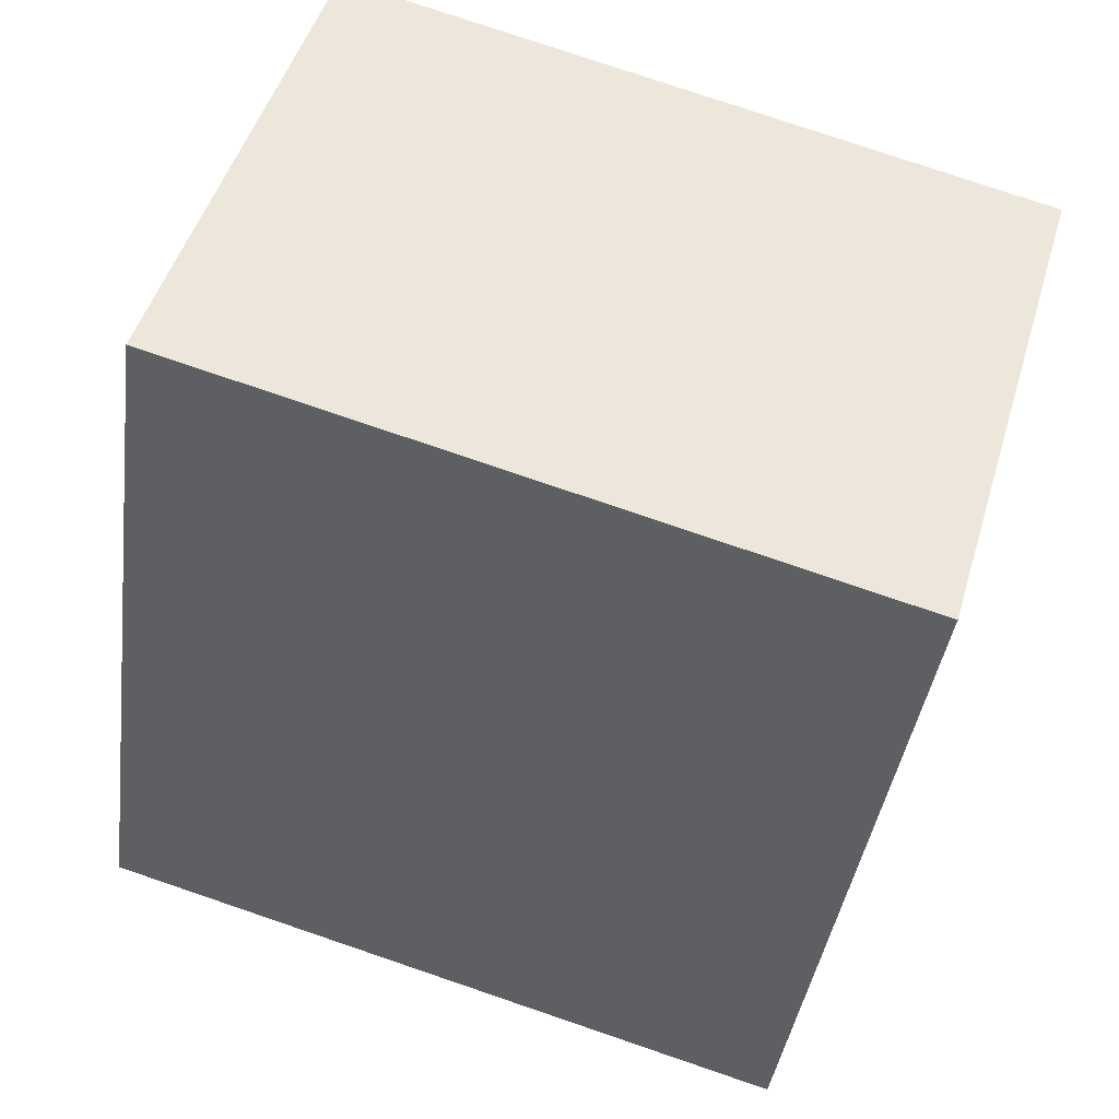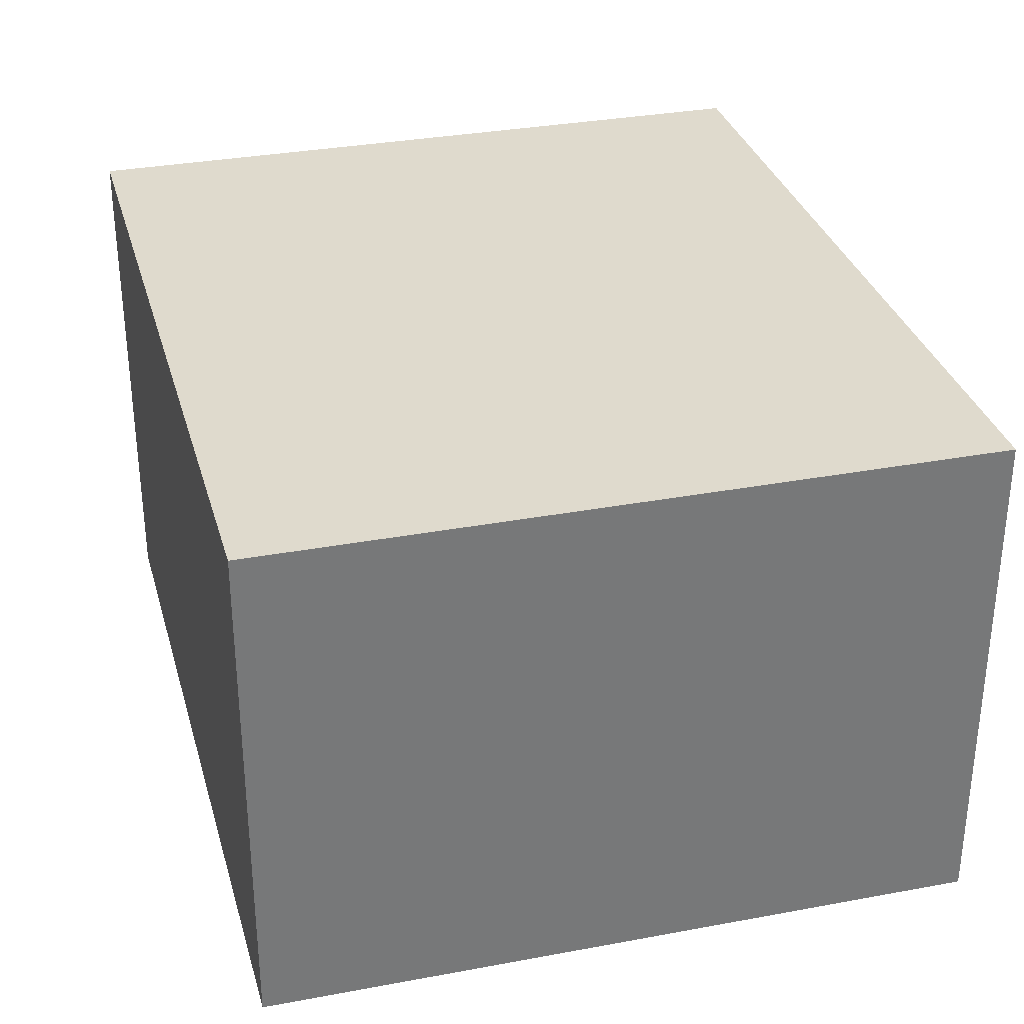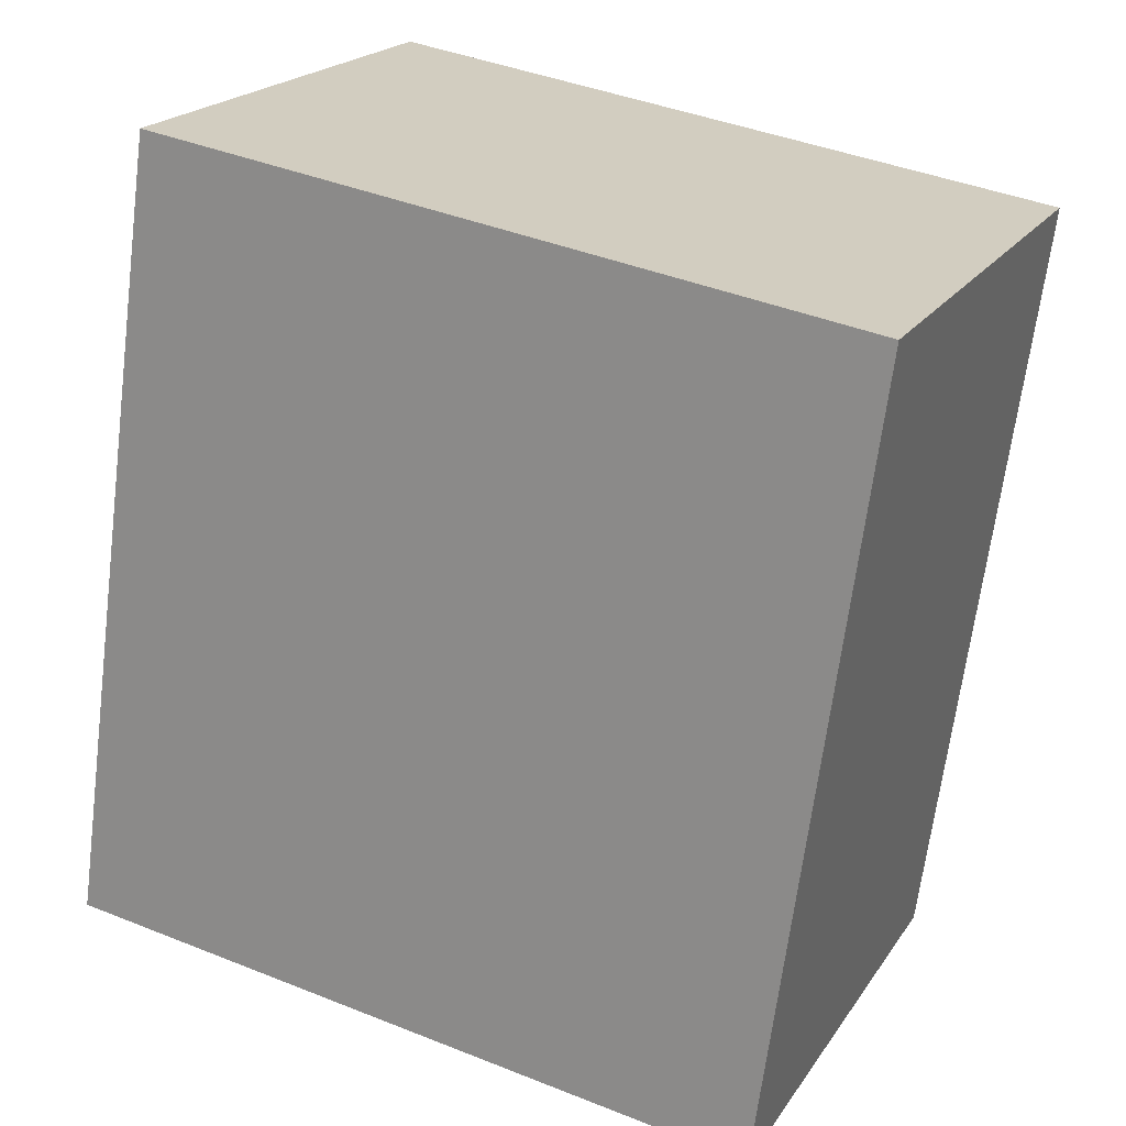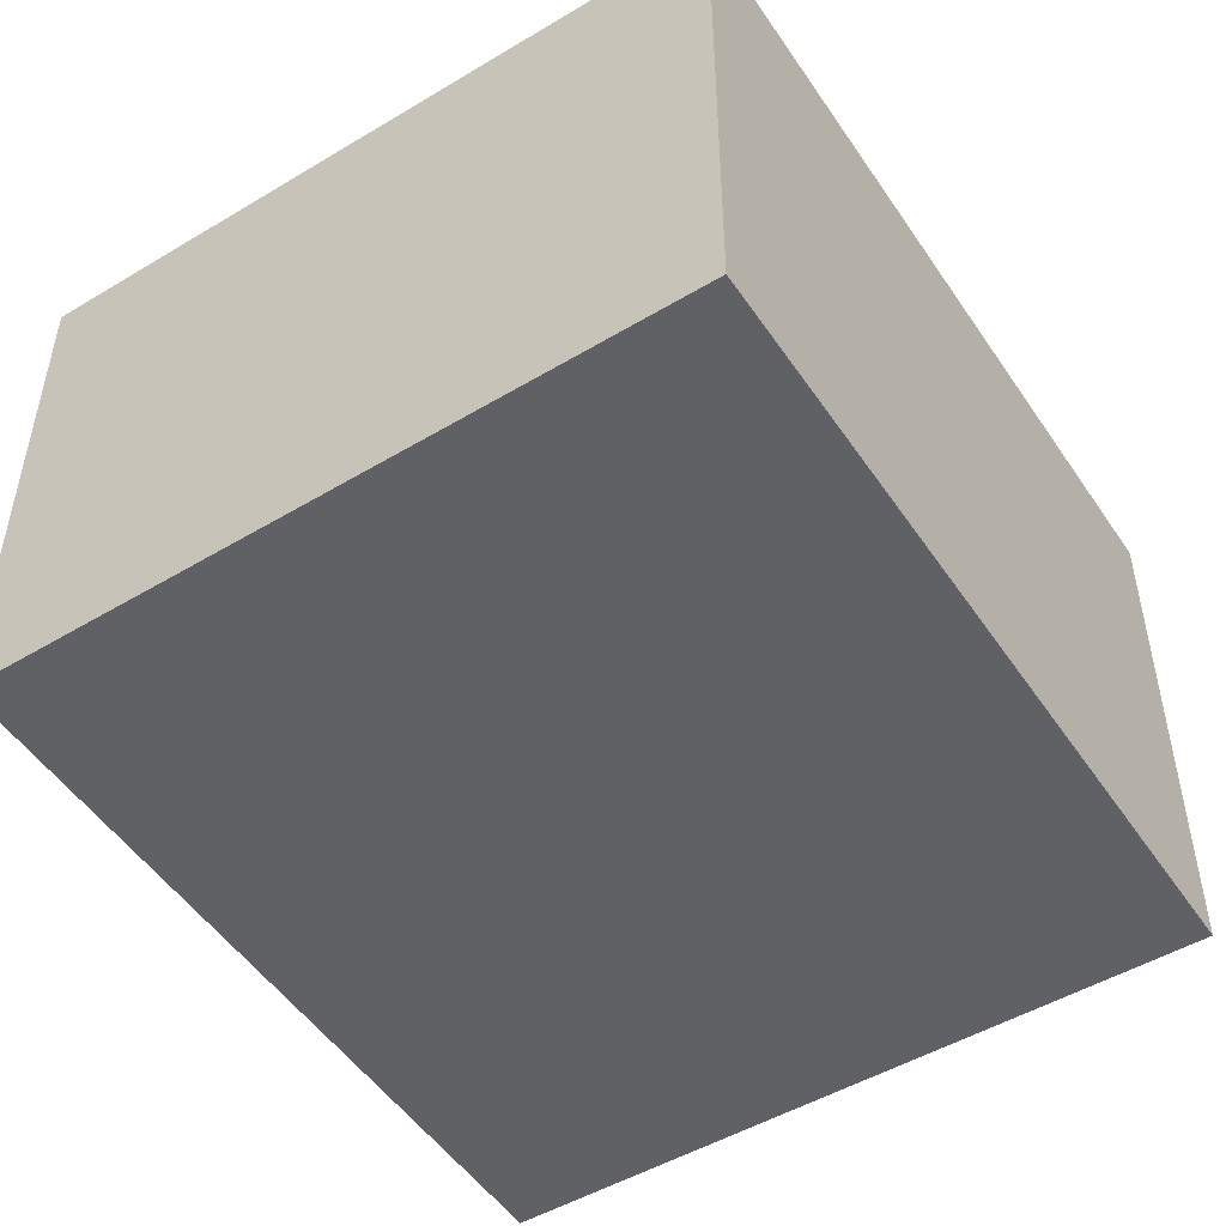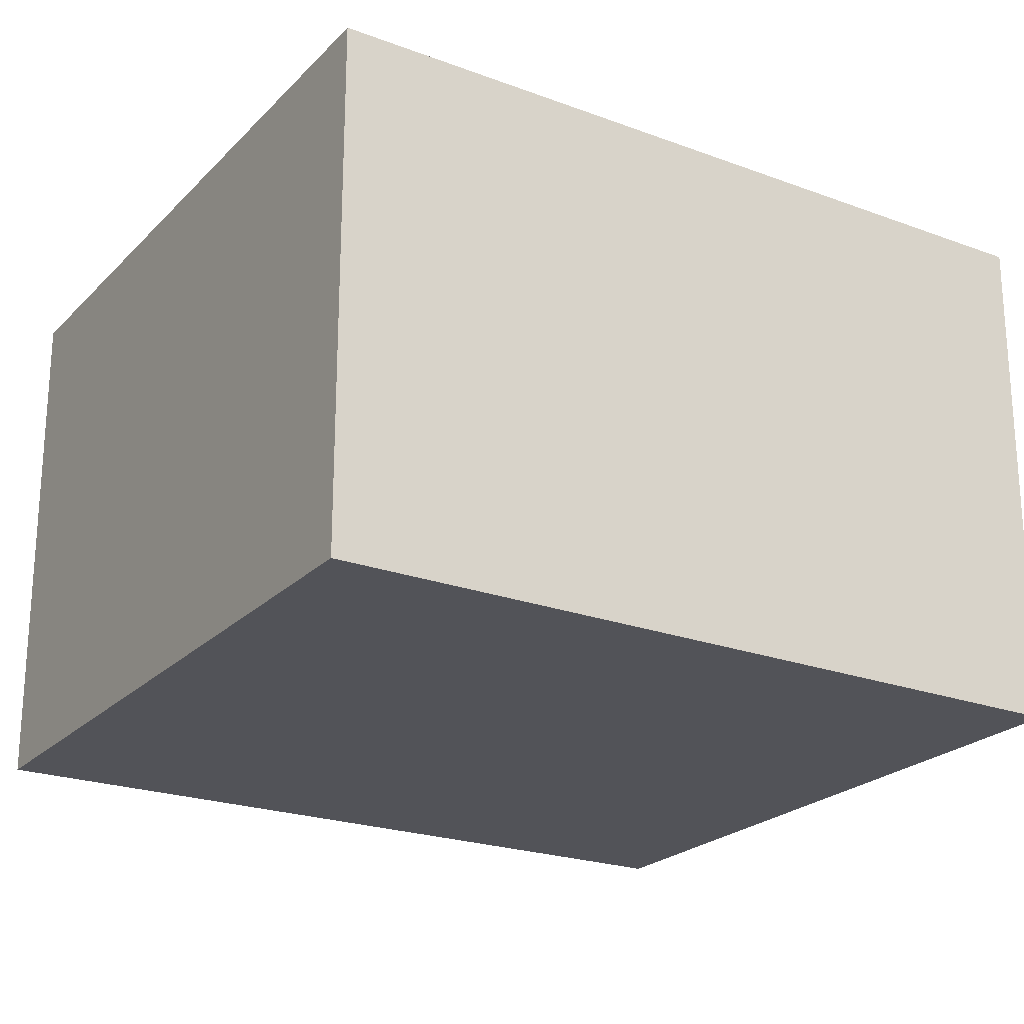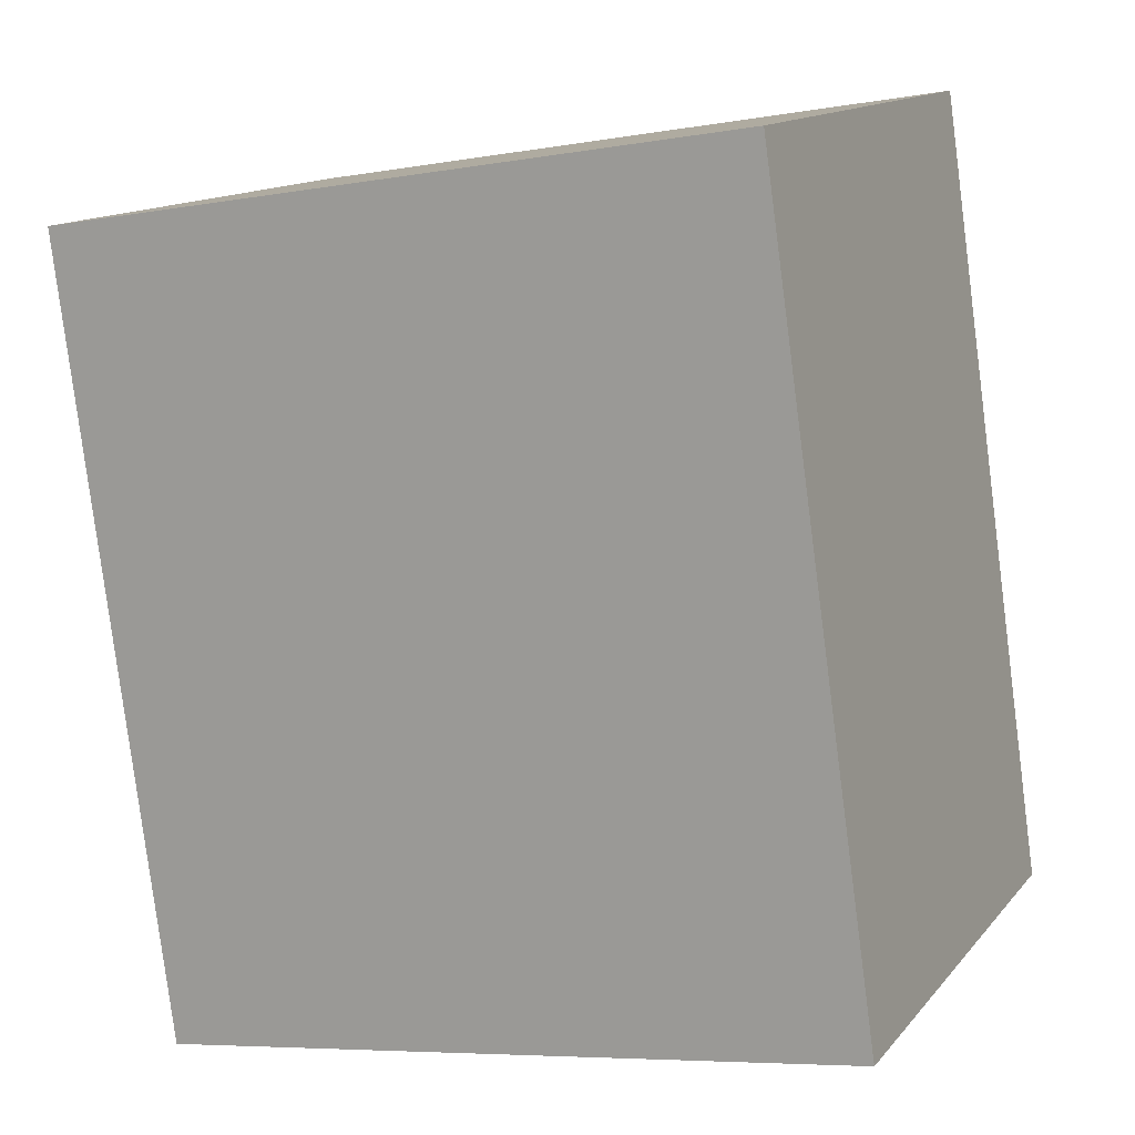
<metadata>
{"format":"obj","ext":"obj","renderer":"f3d","projection":"perspective","resolution":1024,"background":"white","views":[{"elev":48.6,"azim":-163.5,"up":"+Z"},{"elev":32.9,"azim":156.6,"up":"+Y"},{"elev":20.5,"azim":-155.8,"up":"+Z"},{"elev":-49.6,"azim":24.4,"up":"+Y"},{"elev":-22.6,"azim":-130.4,"up":"+Y"},{"elev":13.7,"azim":24.7,"up":"+Z"}]}
</metadata>
<code>
v  0 3.308 2.026e-16
v  5.224 3.308 -4.355
v  0.685 3.308 -5.066
v  4.483 3.308 0.721
v  0.685 3.102e-16 -5.066
v  0 0 0
v  4.483 -4.415e-17 0.721
v  5.224 2.667e-16 -4.355
g defaultobject
f 1 2 3
f 2 1 4
f 5 1 3
f 1 5 6
f 6 4 1
f 4 6 7
f 7 2 4
f 2 7 8
f 8 3 2
f 3 8 5
f 8 6 5
f 6 8 7

</code>
